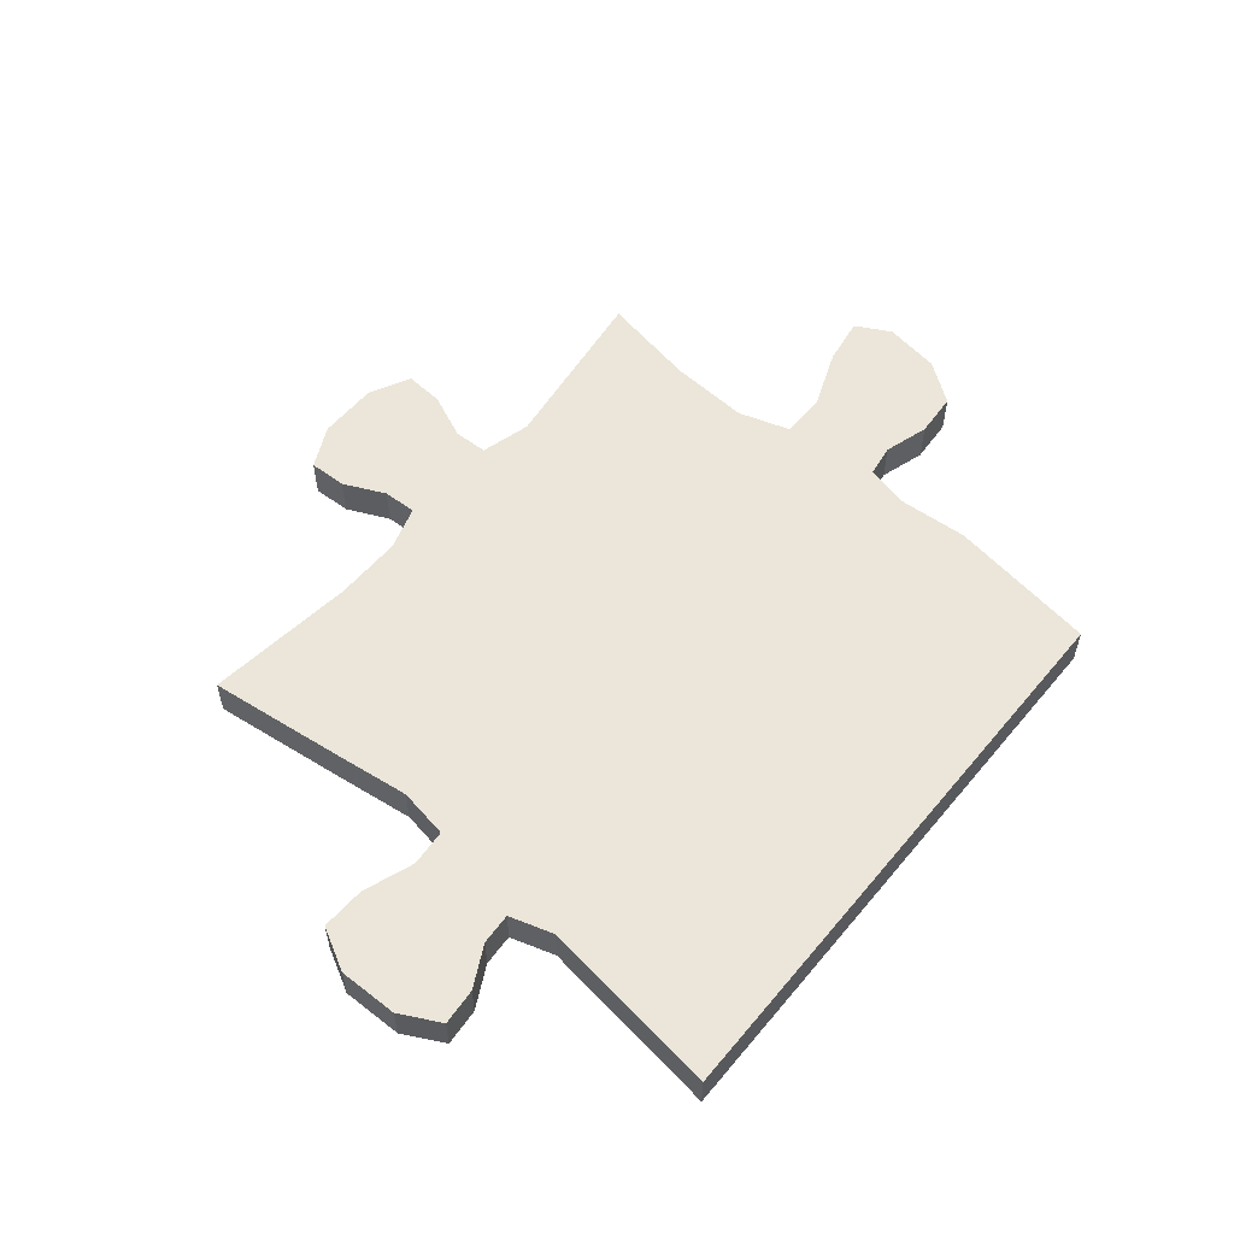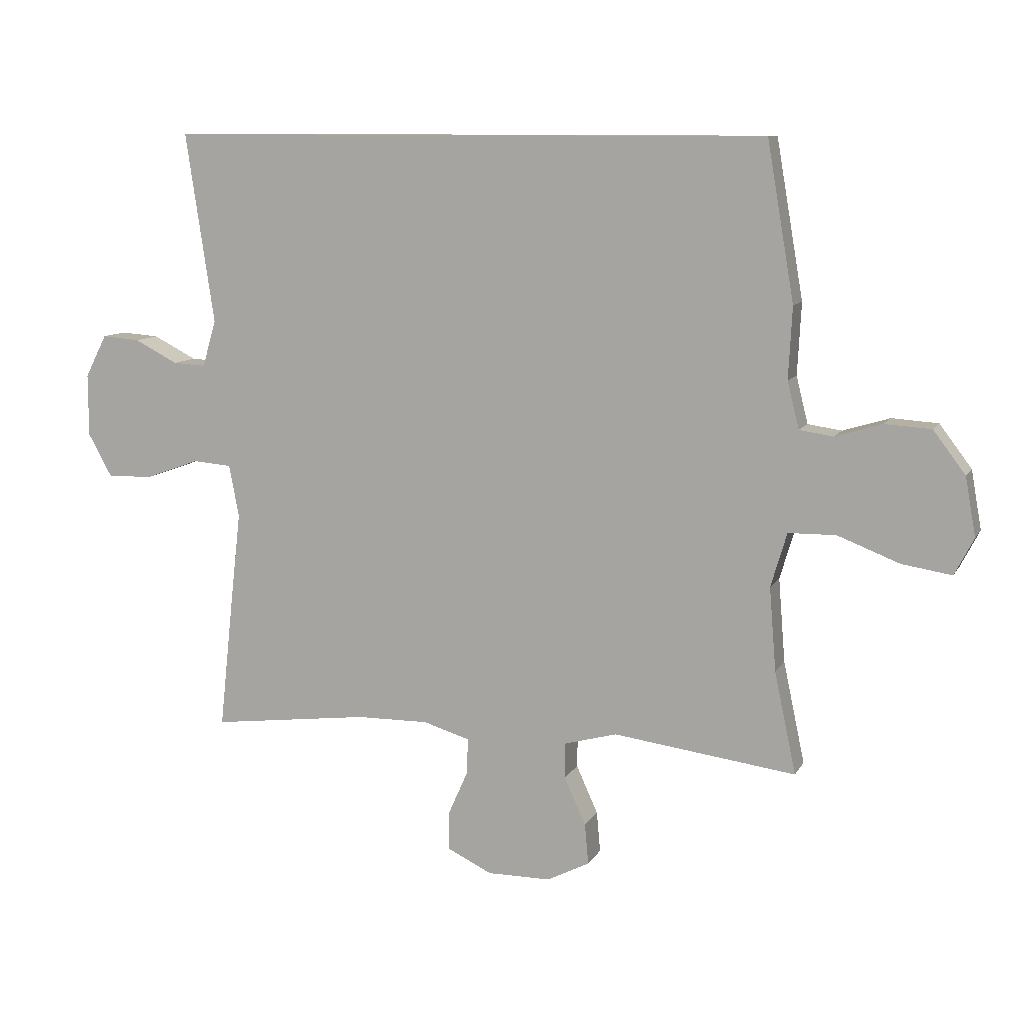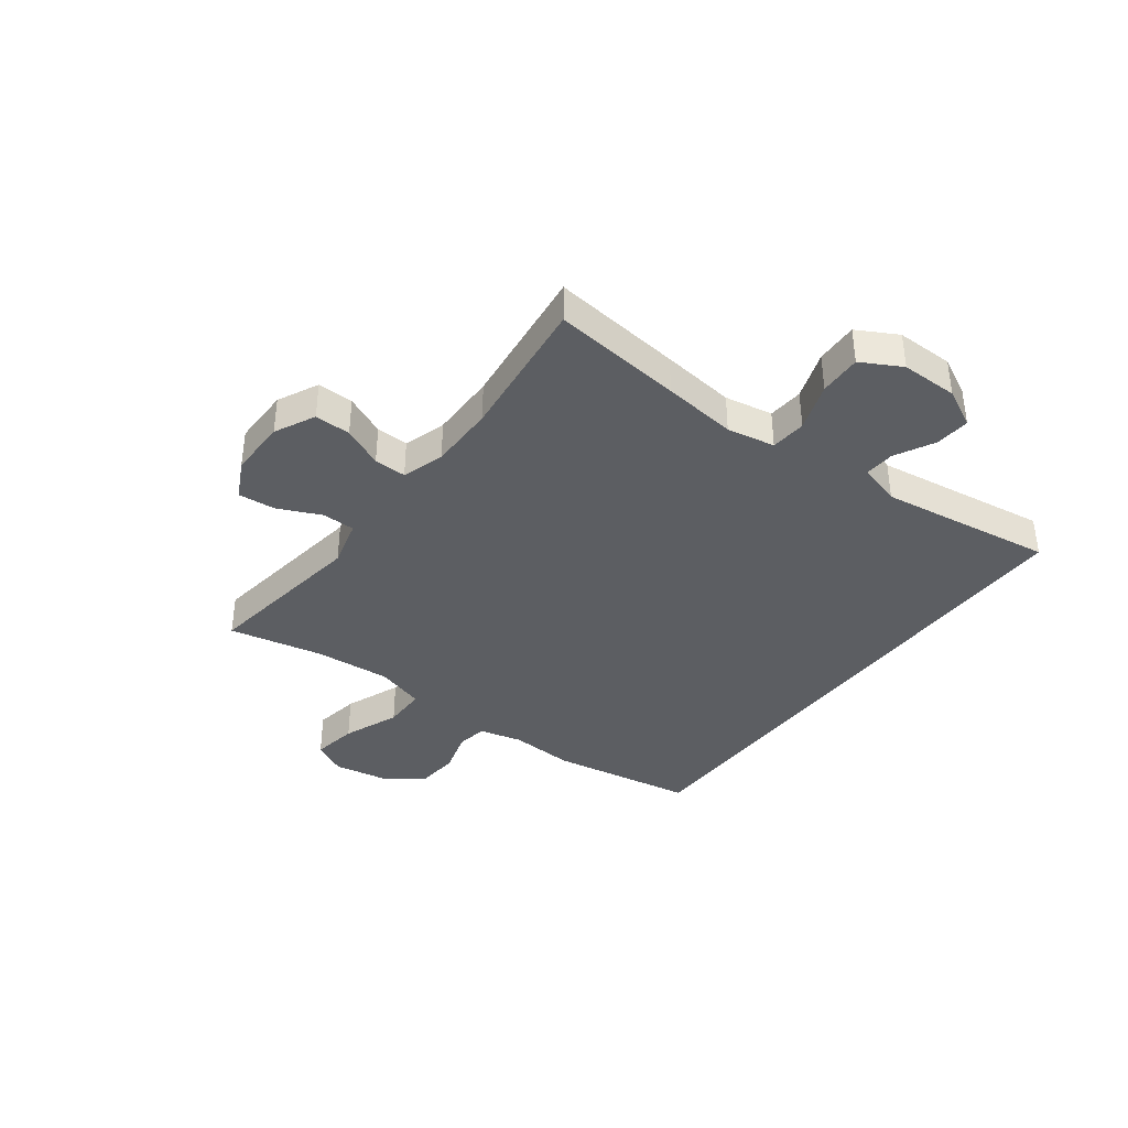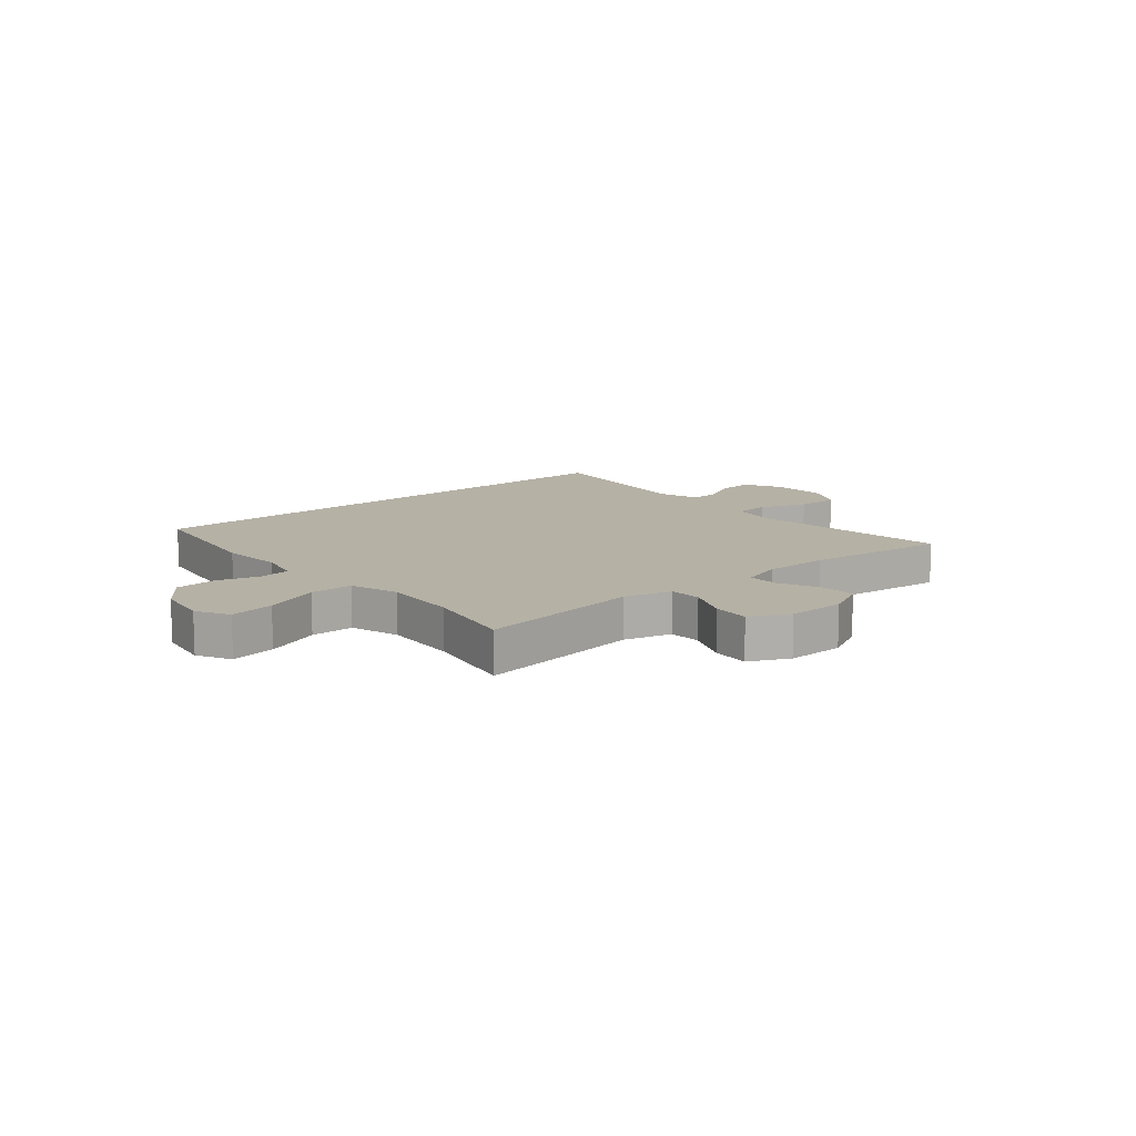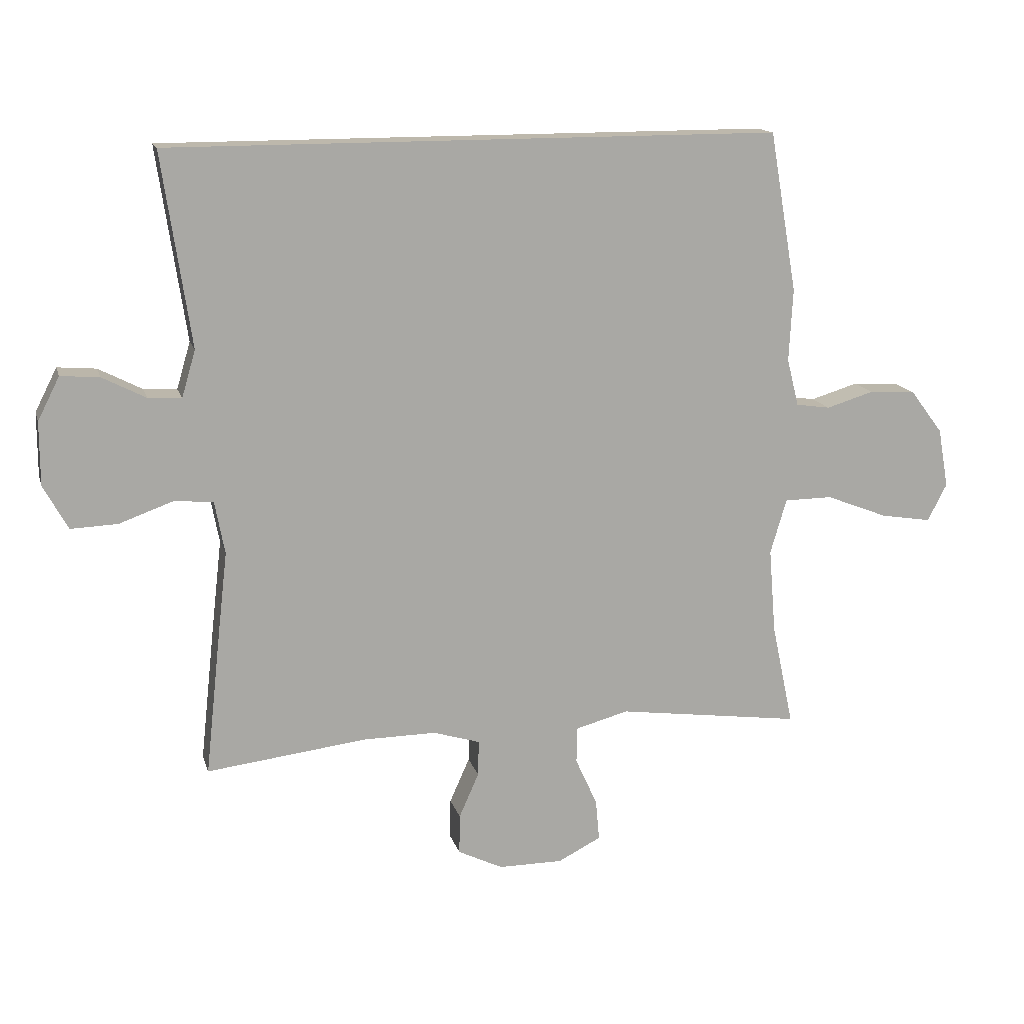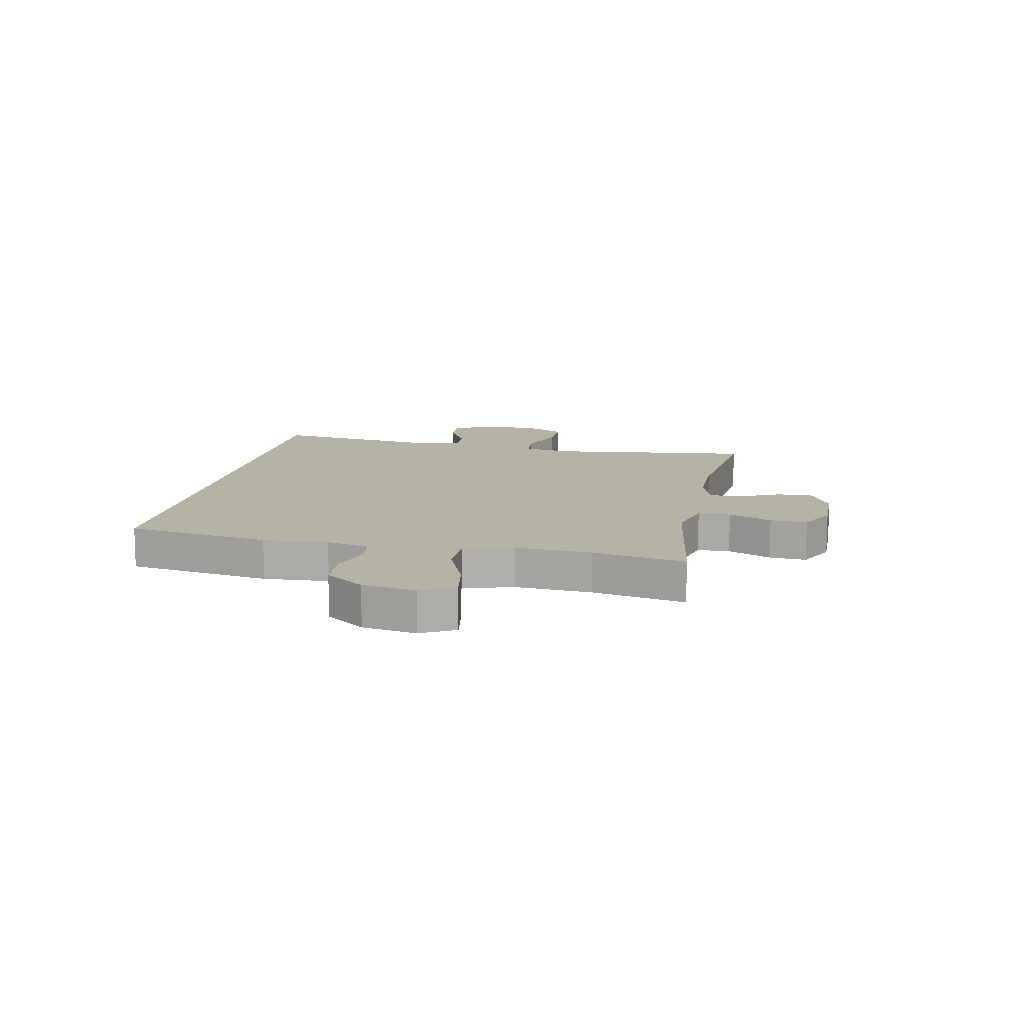
<metadata>
{"format":"obj","ext":"obj","renderer":"f3d","projection":"perspective","resolution":1024,"background":"white","views":[{"elev":55.6,"azim":-50.9,"up":"+Y"},{"elev":10.0,"azim":18.4,"up":"+Z"},{"elev":-38.2,"azim":-127.1,"up":"+Y"},{"elev":11.8,"azim":139.0,"up":"+Y"},{"elev":14.8,"azim":-14.3,"up":"+Z"},{"elev":12.3,"azim":100.9,"up":"+Y"}]}
</metadata>
<code>
v -0.5 0.07 -0.5
v -0.475 0.07 -0.268
v -0.46 0.07 -0.137
v -0.476 0.07 -0.052
v -0.539 0.07 -0.047
v -0.625 0.07 -0.078
v -0.7 0.07 -0.081
v -0.739 0.07 -0.01
v -0.739 0.07 0.091
v -0.704 0.07 0.16
v -0.642 0.07 0.155
v -0.572 0.07 0.119
v -0.519 0.07 0.116
v -0.497 0.07 0.191
v -0.543 0.07 0.5
v 0.437 0.07 0.5
v 0.481 0.07 0.244
v 0.475 0.07 0.128
v 0.494 0.07 0.052
v 0.549 0.07 0.044
v 0.625 0.07 0.067
v 0.7 0.07 0.062
v 0.752 0.07 -0.007
v 0.769 0.07 -0.102
v 0.738 0.07 -0.162
v 0.657 0.07 -0.149
v 0.557 0.07 -0.11
v 0.48 0.07 -0.111
v 0.454 0.07 -0.199
v 0.465 0.07 -0.335
v 0.5 0.07 -0.5
v 0.204 0.07 -0.46
v 0.119 0.07 -0.483
v 0.118 0.07 -0.541
v 0.153 0.07 -0.618
v 0.159 0.07 -0.684
v 0.09 0.07 -0.719
v -0.013 0.07 -0.719
v -0.085 0.07 -0.684
v -0.084 0.07 -0.62
v -0.052 0.07 -0.548
v -0.051 0.07 -0.491
v -0.126 0.07 -0.468
v -0.243 0.07 -0.469
v -0.5 0 -0.5
v -0.475 0 -0.268
v -0.46 0 -0.137
v -0.476 0 -0.052
v -0.539 0 -0.047
v -0.625 0 -0.078
v -0.7 0 -0.081
v -0.739 0 -0.01
v -0.739 0 0.091
v -0.704 0 0.16
v -0.642 0 0.155
v -0.572 0 0.119
v -0.519 0 0.116
v -0.497 0 0.191
v -0.543 0 0.5
v 0.437 0 0.5
v 0.481 0 0.244
v 0.475 0 0.128
v 0.494 0 0.052
v 0.549 0 0.044
v 0.625 0 0.067
v 0.7 0 0.062
v 0.752 0 -0.007
v 0.769 0 -0.102
v 0.738 0 -0.162
v 0.657 0 -0.149
v 0.557 0 -0.11
v 0.48 0 -0.111
v 0.454 0 -0.199
v 0.465 0 -0.335
v 0.5 0 -0.5
v 0.204 0 -0.46
v 0.119 0 -0.483
v 0.118 0 -0.541
v 0.153 0 -0.618
v 0.159 0 -0.684
v 0.09 0 -0.719
v -0.013 0 -0.719
v -0.085 0 -0.684
v -0.084 0 -0.62
v -0.052 0 -0.548
v -0.051 0 -0.491
v -0.126 0 -0.468
v -0.243 0 -0.469
f 39 40 41
f 38 39 41
f 37 38 41
f 36 37 41
f 35 36 41
f 34 35 41
f 33 34 41 42
f 32 33 42 43
f 30 31 32
f 32 43 44
f 30 32 44
f 29 30 44
f 25 26 27
f 24 25 27
f 23 24 27
f 22 23 27
f 21 22 27
f 20 21 27
f 19 20 27 28
f 1 2 3
f 44 1 3
f 29 44 3
f 28 29 3
f 19 28 3
f 18 19 3
f 16 17 18
f 15 16 18
f 14 15 18
f 10 11 12
f 9 10 12
f 8 9 12
f 7 8 12
f 6 7 12
f 5 6 12
f 4 5 12 13
f 14 18 3 4
f 4 13 14
f 85 84 83
f 85 83 82
f 85 82 81
f 85 81 80
f 85 80 79
f 85 79 78
f 86 85 78 77
f 87 86 77 76
f 76 75 74
f 88 87 76
f 88 76 74
f 88 74 73
f 71 70 69
f 71 69 68
f 71 68 67
f 71 67 66
f 71 66 65
f 71 65 64
f 72 71 64 63
f 47 46 45
f 47 45 88
f 47 88 73
f 47 73 72
f 47 72 63
f 47 63 62
f 62 61 60
f 62 60 59
f 62 59 58
f 56 55 54
f 56 54 53
f 56 53 52
f 56 52 51
f 56 51 50
f 56 50 49
f 57 56 49 48
f 48 47 62 58
f 58 57 48
f 1 45 46 2
f 2 46 47 3
f 3 47 48 4
f 4 48 49 5
f 5 49 50 6
f 6 50 51 7
f 7 51 52 8
f 8 52 53 9
f 9 53 54 10
f 10 54 55 11
f 11 55 56 12
f 12 56 57 13
f 13 57 58 14
f 14 58 59 15
f 15 59 60 16
f 16 60 61 17
f 17 61 62 18
f 18 62 63 19
f 19 63 64 20
f 20 64 65 21
f 21 65 66 22
f 22 66 67 23
f 23 67 68 24
f 24 68 69 25
f 25 69 70 26
f 26 70 71 27
f 27 71 72 28
f 28 72 73 29
f 29 73 74 30
f 30 74 75 31
f 31 75 76 32
f 32 76 77 33
f 33 77 78 34
f 34 78 79 35
f 35 79 80 36
f 36 80 81 37
f 37 81 82 38
f 38 82 83 39
f 39 83 84 40
f 40 84 85 41
f 41 85 86 42
f 42 86 87 43
f 43 87 88 44
f 44 88 45 1

</code>
